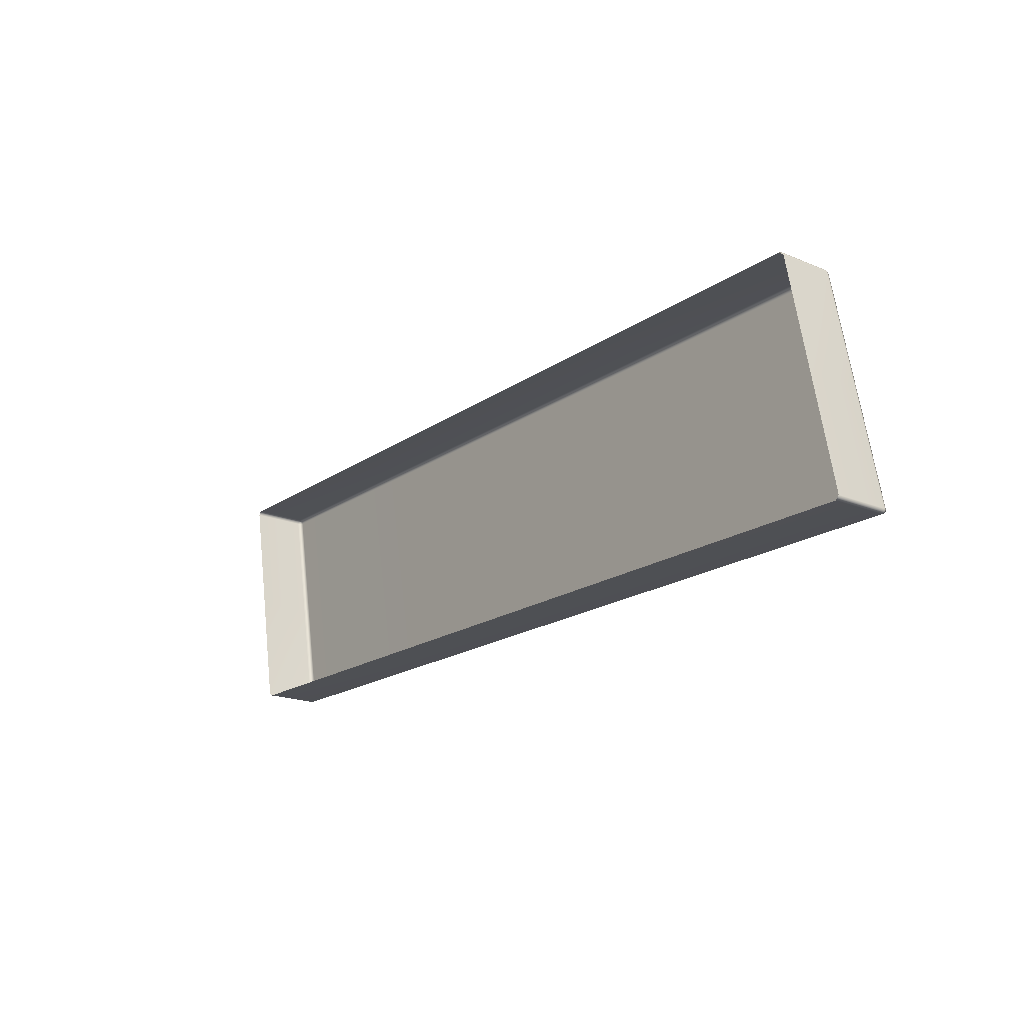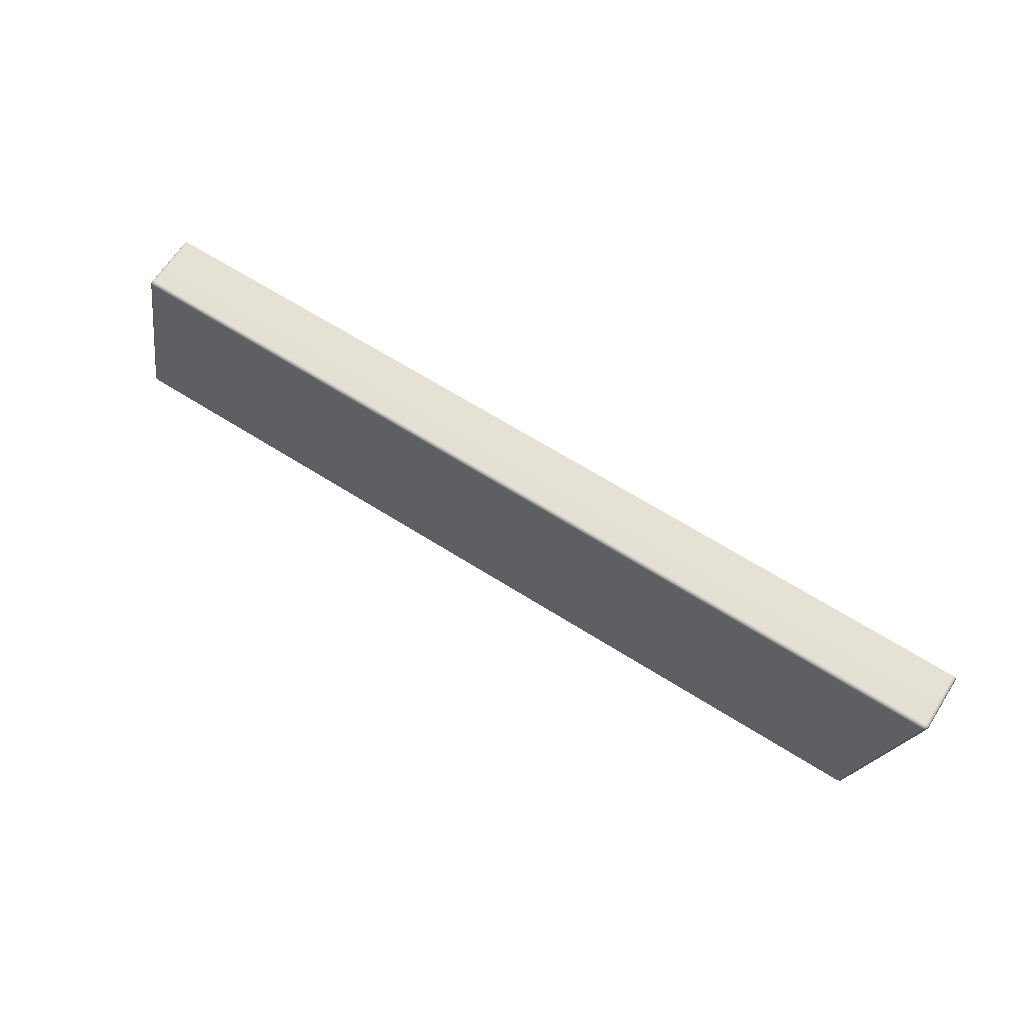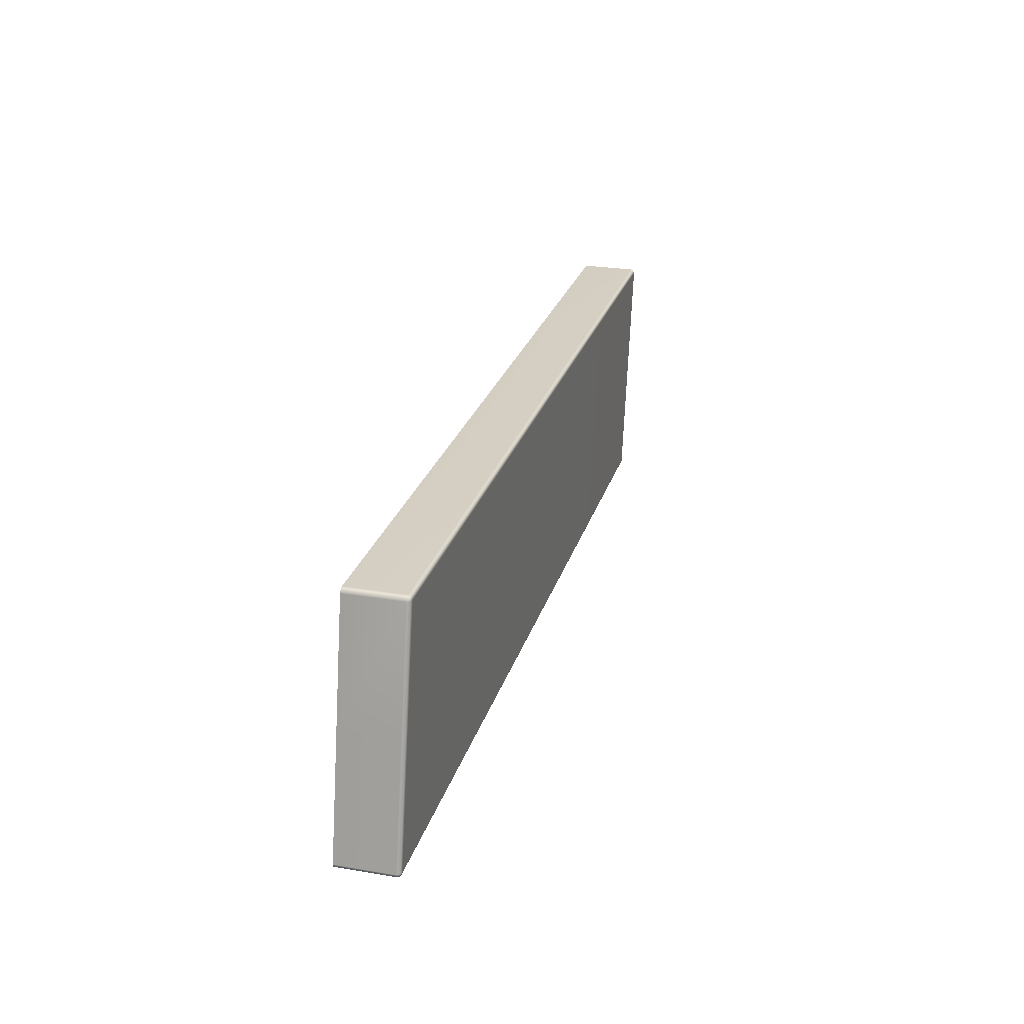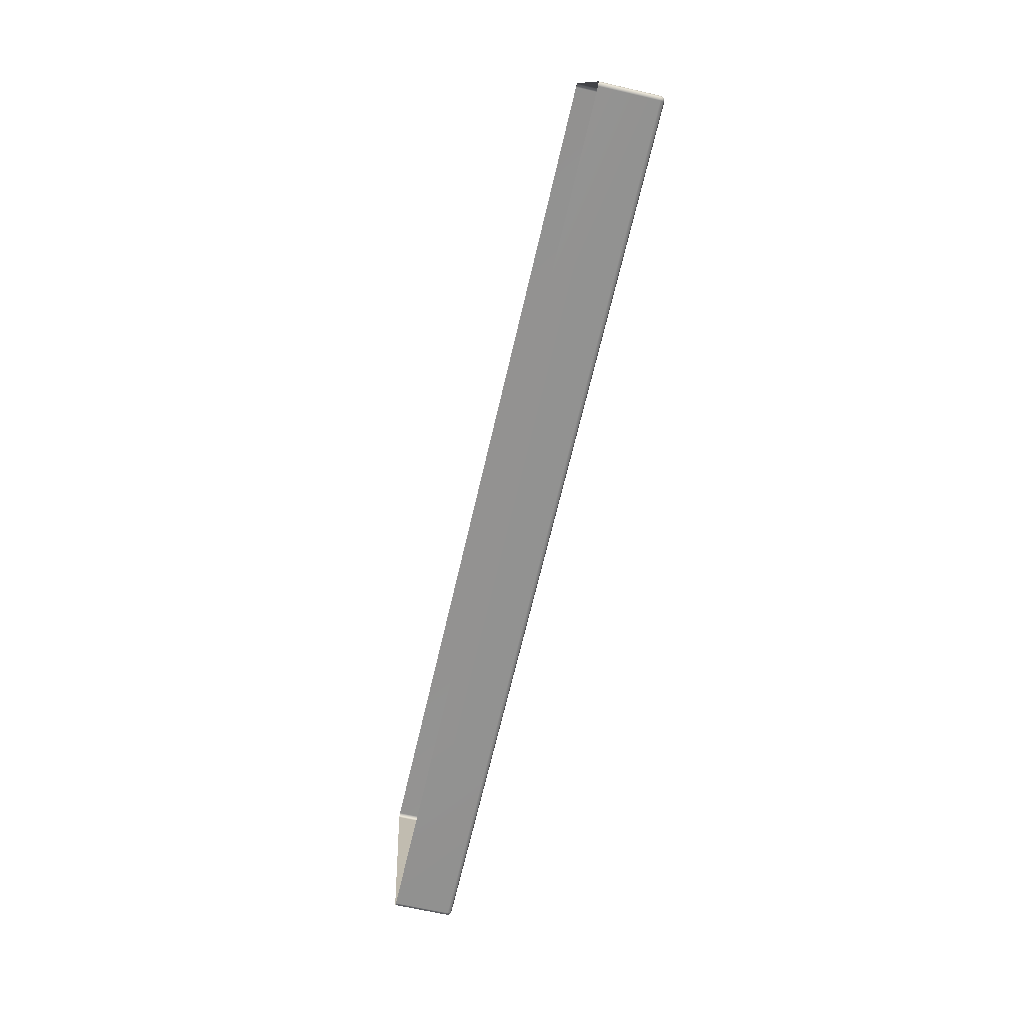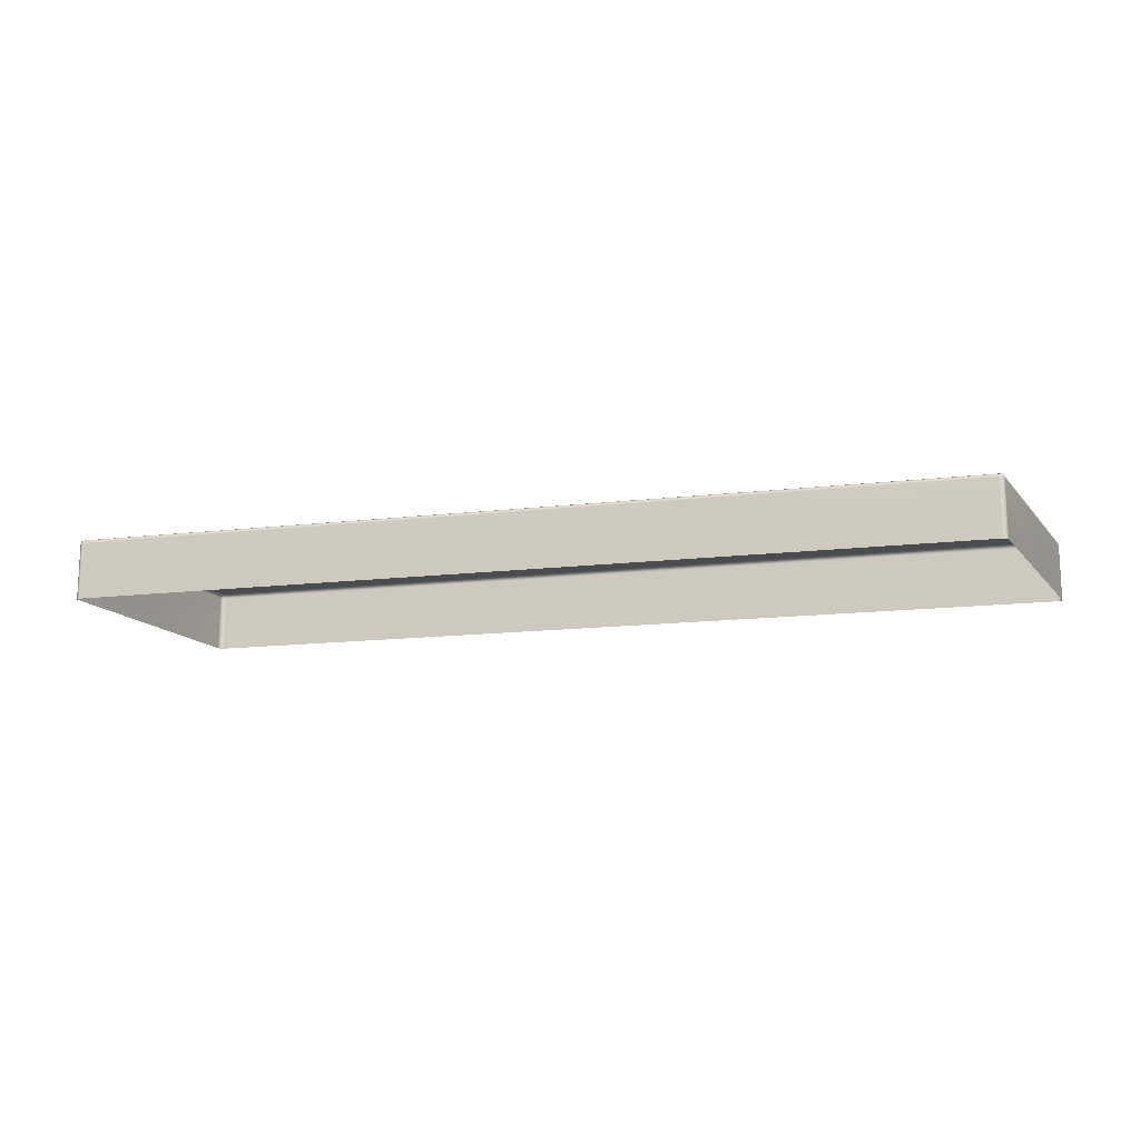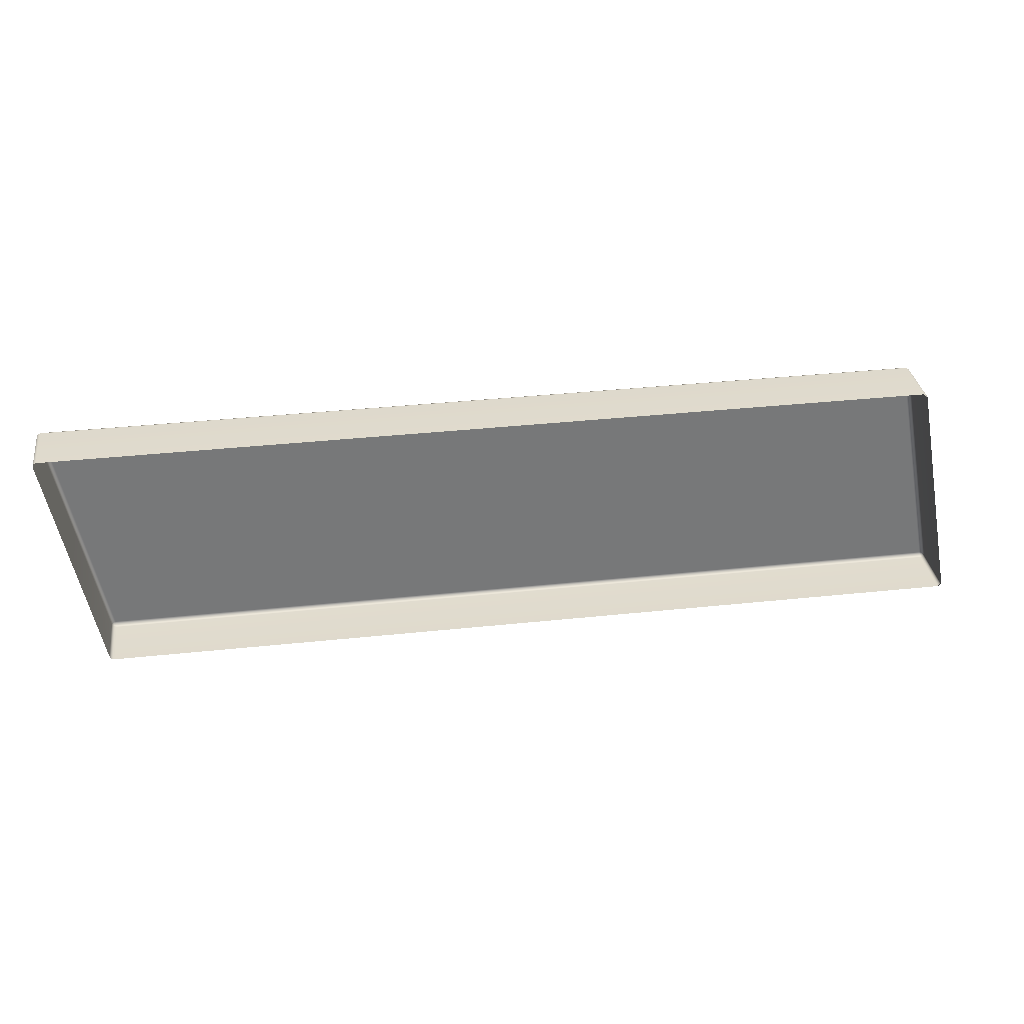
<metadata>
{"format":"obj","ext":"obj","renderer":"f3d","projection":"perspective","resolution":1024,"background":"white","views":[{"elev":-18.8,"azim":51.8,"up":"+Z"},{"elev":64.4,"azim":-147.4,"up":"+Z"},{"elev":25.6,"azim":105.1,"up":"+Z"},{"elev":-66.2,"azim":77.0,"up":"+Z"},{"elev":-15.0,"azim":13.8,"up":"+Y"},{"elev":33.1,"azim":-8.3,"up":"+Z"}]}
</metadata>
<code>
g ENV_FFABB_Left_Vinyl_Floor_02_MO
v 20.35 6.771 53.62
v 20.26 6.771 53.69
v 20.32 6.771 53.67
v 21.05 6.771 49.66
v 21.11 6.771 49.72
v 21.1 6.771 49.68
v 6.041 7.771 51.63
v 9.814 7.771 49.7
v 9.44 7.771 51.64
v 6.41 7.771 49.7
v 5.989 7.751 51.63
v 6.36 7.751 49.69
v 6.418 7.751 49.65
v 9.823 7.751 49.65
v 6.376 7.742 49.65
v 6.422 6.771 49.63
v 9.826 6.771 49.63
v 9.826 7.702 49.63
v 6.422 7.702 49.63
v 9.823 7.751 49.65
v 6.418 7.751 49.65
v 6.368 7.702 49.65
v 6.368 6.771 49.65
v 6.376 7.742 49.65
v 21.11 6.771 49.72
v 20.73 6.771 51.67
v 20.73 7.702 51.67
v 21.11 7.702 49.72
v 20.71 7.751 51.67
v 21.09 7.751 49.72
v 21.1 7.702 49.68
v 21.1 6.771 49.68
v 21.08 7.742 49.69
v 5.611 7.702 53.6
v 5.611 6.771 53.6
v 5.599 6.771 53.56
v 5.599 7.702 53.56
v 5.619 7.751 53.56
v 5.623 7.742 53.6
v 5.989 7.751 51.63
v 5.969 7.702 51.63
v 5.969 6.771 51.63
v 5.661 7.751 53.6
v 9.058 7.751 53.62
v 9.055 7.702 53.64
v 5.656 7.702 53.62
v 9.055 6.771 53.64
v 5.656 6.771 53.62
v 5.611 6.771 53.6
v 5.611 7.702 53.6
v 5.623 7.742 53.6
v 5.969 7.702 51.63
v 6.36 7.751 49.69
v 5.989 7.751 51.63
v 6.338 7.702 49.69
v 5.969 6.771 51.63
v 6.338 6.771 49.69
v 6.368 6.771 49.65
v 6.368 7.702 49.65
v 6.376 7.742 49.65
v 20.32 7.702 53.67
v 20.32 6.771 53.67
v 20.26 6.771 53.69
v 20.26 7.702 53.69
v 20.27 7.751 53.67
v 20.31 7.742 53.66
v 16.34 7.751 53.65
v 16.34 7.702 53.67
v 16.34 6.771 53.67
v 20.66 7.771 51.67
v 21.09 7.751 49.72
v 20.71 7.751 51.67
v 21.04 7.771 49.73
v 16.73 7.771 51.66
v 17.11 7.771 49.72
v 17.12 7.751 49.67
v 21.05 7.751 49.68
v 21.08 7.742 49.69
v 5.661 7.751 53.6
v 5.623 7.742 53.6
v 5.619 7.751 53.56
v 5.671 7.771 53.56
v 9.058 7.751 53.62
v 9.068 7.771 53.57
v 6.041 7.771 51.63
v 5.989 7.751 51.63
v 9.44 7.771 51.64
v 20.32 7.702 53.67
v 20.31 7.742 53.66
v 20.32 7.751 53.62
v 20.35 7.702 53.62
v 20.32 6.771 53.67
v 20.35 6.771 53.62
v 20.73 6.771 51.67
v 20.73 7.702 51.67
v 20.71 7.751 51.67
v 20.32 7.751 53.62
v 20.31 7.742 53.66
v 20.27 7.751 53.67
v 20.27 7.771 53.62
v 20.71 7.751 51.67
v 20.66 7.771 51.67
v 16.73 7.771 51.66
v 16.35 7.771 53.6
v 16.34 7.751 53.65
v 21.1 7.702 49.68
v 21.08 7.742 49.69
v 21.05 7.751 49.68
v 21.05 7.702 49.66
v 21.1 6.771 49.68
v 21.05 6.771 49.66
v 17.12 6.771 49.65
v 17.12 7.702 49.65
v 17.12 7.751 49.67
v 12.7 6.771 53.66
v 9.055 6.771 53.64
v 9.055 7.702 53.64
v 12.7 7.702 53.66
v 9.058 7.751 53.62
v 12.7 7.751 53.64
v 9.068 7.771 53.57
v 12.7 7.751 53.64
v 9.058 7.751 53.62
v 12.71 7.771 53.59
v 9.44 7.771 51.64
v 13.08 7.771 51.65
v 9.44 7.771 51.64
v 13.46 7.771 49.71
v 13.08 7.771 51.65
v 9.814 7.771 49.7
v 9.823 7.751 49.65
v 13.47 7.751 49.66
v 9.826 7.702 49.63
v 13.47 7.751 49.66
v 9.823 7.751 49.65
v 13.47 7.702 49.64
v 9.826 6.771 49.63
v 13.47 6.771 49.64
v 16.34 6.771 53.67
v 12.7 6.771 53.66
v 12.7 7.702 53.66
v 16.34 7.702 53.67
v 12.7 7.751 53.64
v 16.34 7.751 53.65
v 12.71 7.771 53.59
v 16.34 7.751 53.65
v 12.7 7.751 53.64
v 16.35 7.771 53.6
v 13.08 7.771 51.65
v 16.73 7.771 51.66
v 13.08 7.771 51.65
v 17.11 7.771 49.72
v 16.73 7.771 51.66
v 13.46 7.771 49.71
v 13.47 7.751 49.66
v 17.12 7.751 49.67
v 13.47 7.702 49.64
v 17.12 7.751 49.67
v 13.47 7.751 49.66
v 17.12 7.702 49.65
v 13.47 6.771 49.64
v 17.12 6.771 49.65
g ENV_FFABB_Left_Vinyl_Floor_02_MO_0
f 3 2 1
f 6 5 4
f 9 8 7
f 8 10 7
f 7 10 11
f 10 12 11
f 10 8 13
f 10 13 12
f 8 14 13
f 13 15 12
f 18 17 16
f 19 18 16
f 20 18 19
f 21 20 19
f 19 16 22
f 19 22 21
f 16 23 22
f 22 24 21
f 27 26 25
f 28 27 25
f 27 28 29
f 28 30 29
f 28 25 31
f 28 31 30
f 25 32 31
f 31 33 30
f 36 35 34
f 37 36 34
f 37 34 38
f 34 39 38
f 38 40 37
f 40 41 37
f 37 41 36
f 41 42 36
f 45 44 43
f 46 45 43
f 45 46 47
f 46 48 47
f 49 48 46
f 50 49 46
f 46 43 50
f 43 51 50
f 54 53 52
f 53 55 52
f 52 55 56
f 55 57 56
f 58 57 55
f 59 58 55
f 55 53 59
f 53 60 59
f 63 62 61
f 64 63 61
f 64 61 65
f 61 66 65
f 64 65 67
f 68 64 67
f 64 68 63
f 68 69 63
f 72 71 70
f 71 73 70
f 70 73 74
f 73 75 74
f 75 73 76
f 73 77 76
f 73 71 77
f 71 78 77
f 81 80 79
f 82 81 79
f 79 83 82
f 83 84 82
f 82 85 81
f 85 82 84
f 85 86 81
f 87 85 84
f 90 89 88
f 91 90 88
f 88 92 91
f 92 93 91
f 91 93 94
f 95 91 94
f 91 95 90
f 95 96 90
f 99 98 97
f 100 99 97
f 97 101 100
f 101 102 100
f 102 103 100
f 103 104 100
f 99 100 104
f 105 99 104
f 108 107 106
f 109 108 106
f 106 110 109
f 110 111 109
f 109 111 112
f 113 109 112
f 108 109 113
f 114 108 113
f 117 116 115
f 118 117 115
f 117 118 119
f 118 120 119
f 123 122 121
f 122 124 121
f 125 121 124
f 126 125 124
f 129 128 127
f 128 130 127
f 130 128 131
f 128 132 131
f 135 134 133
f 134 136 133
f 133 136 137
f 136 138 137
f 141 140 139
f 142 141 139
f 141 142 143
f 142 144 143
f 147 146 145
f 146 148 145
f 149 145 148
f 150 149 148
f 153 152 151
f 152 154 151
f 154 152 155
f 152 156 155
f 159 158 157
f 158 160 157
f 157 160 161
f 160 162 161

</code>
